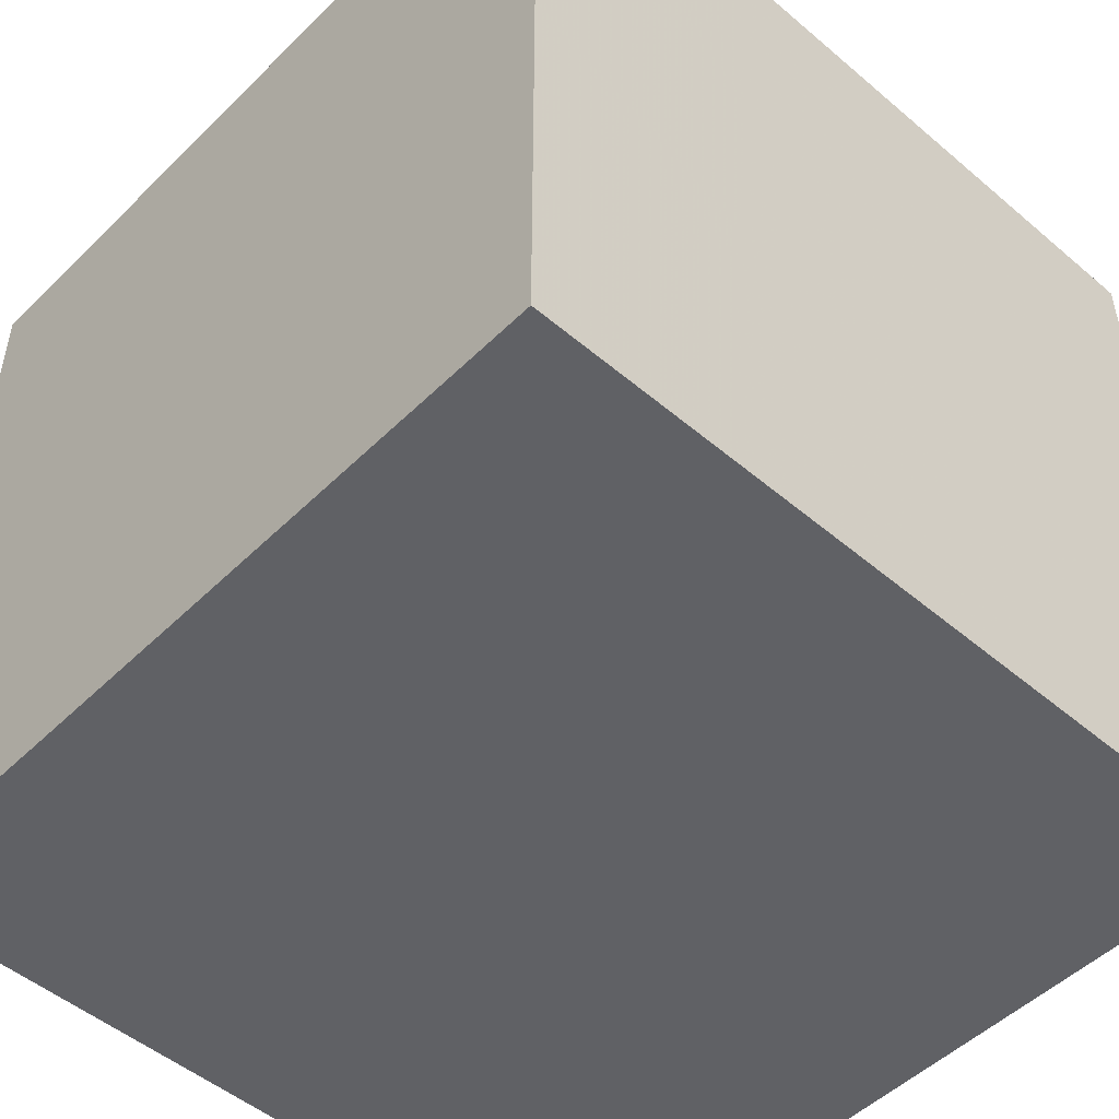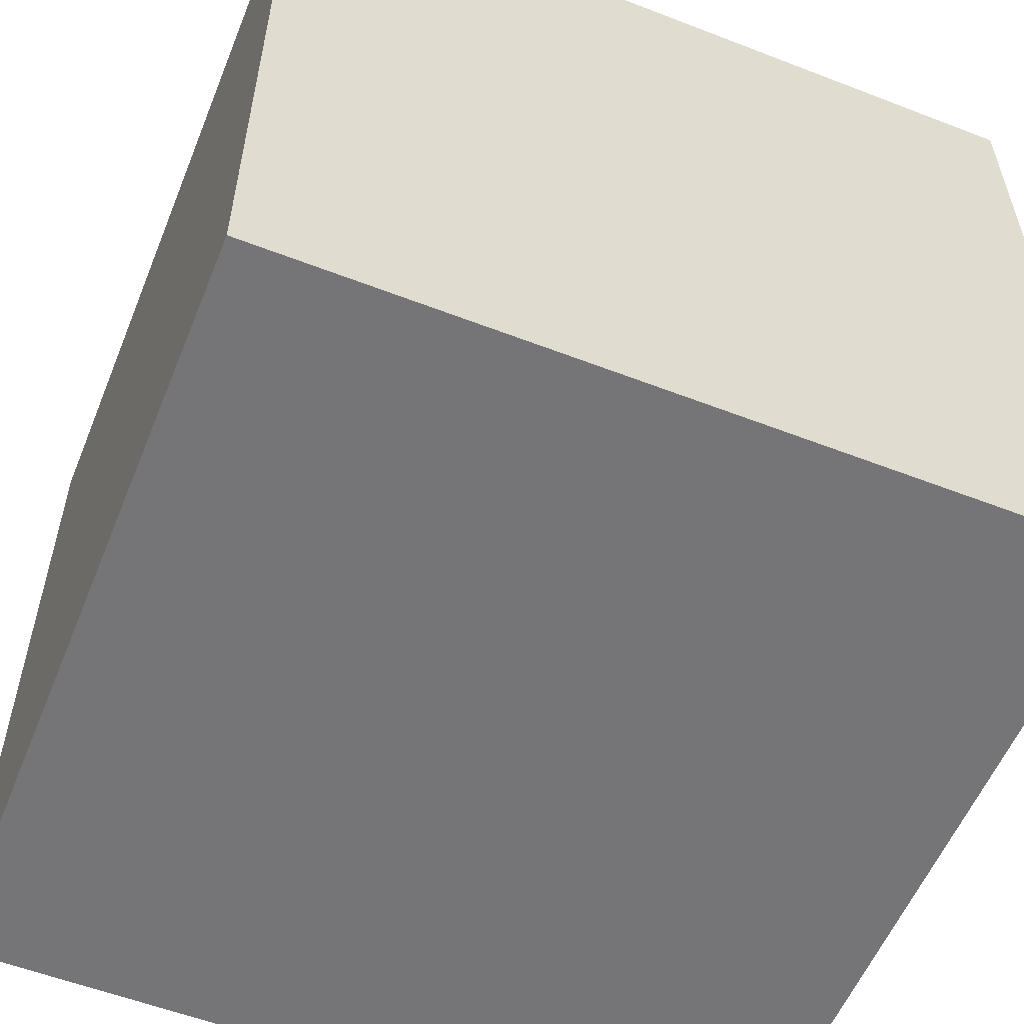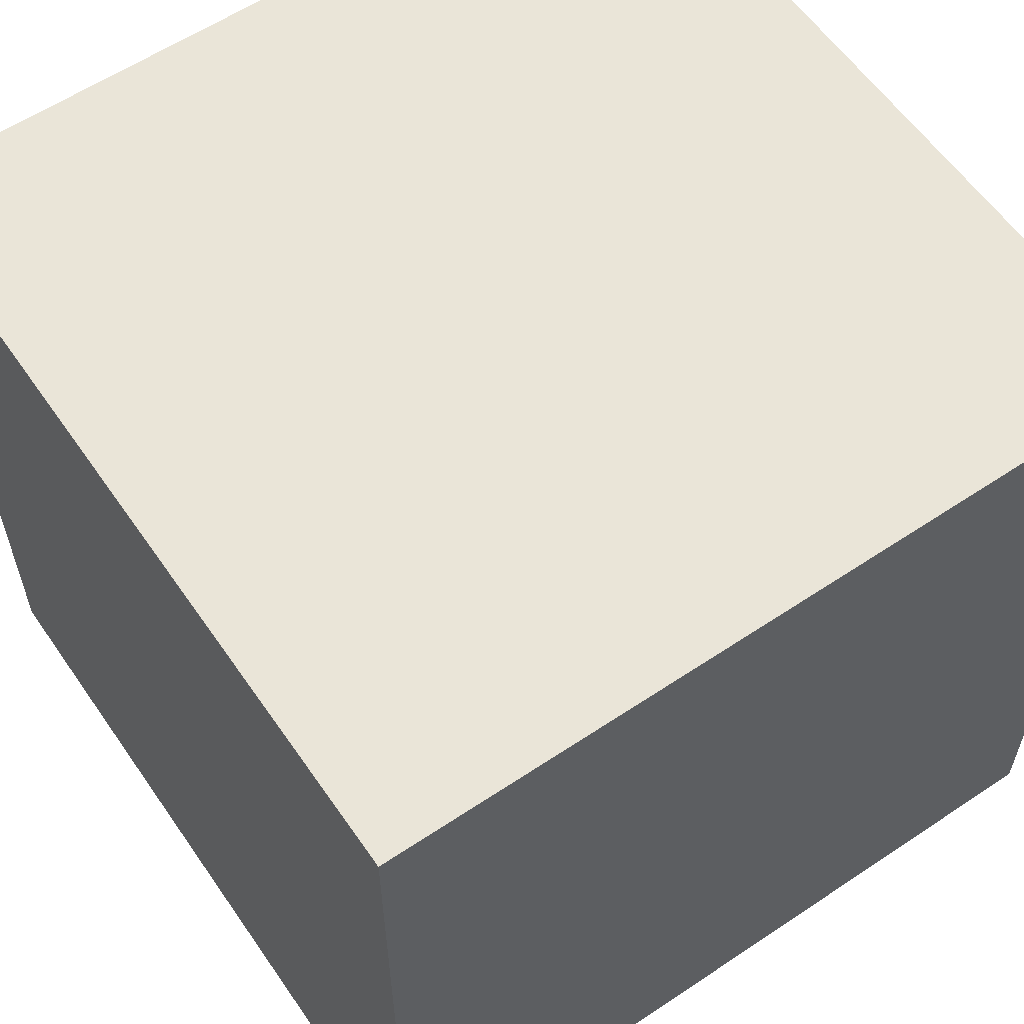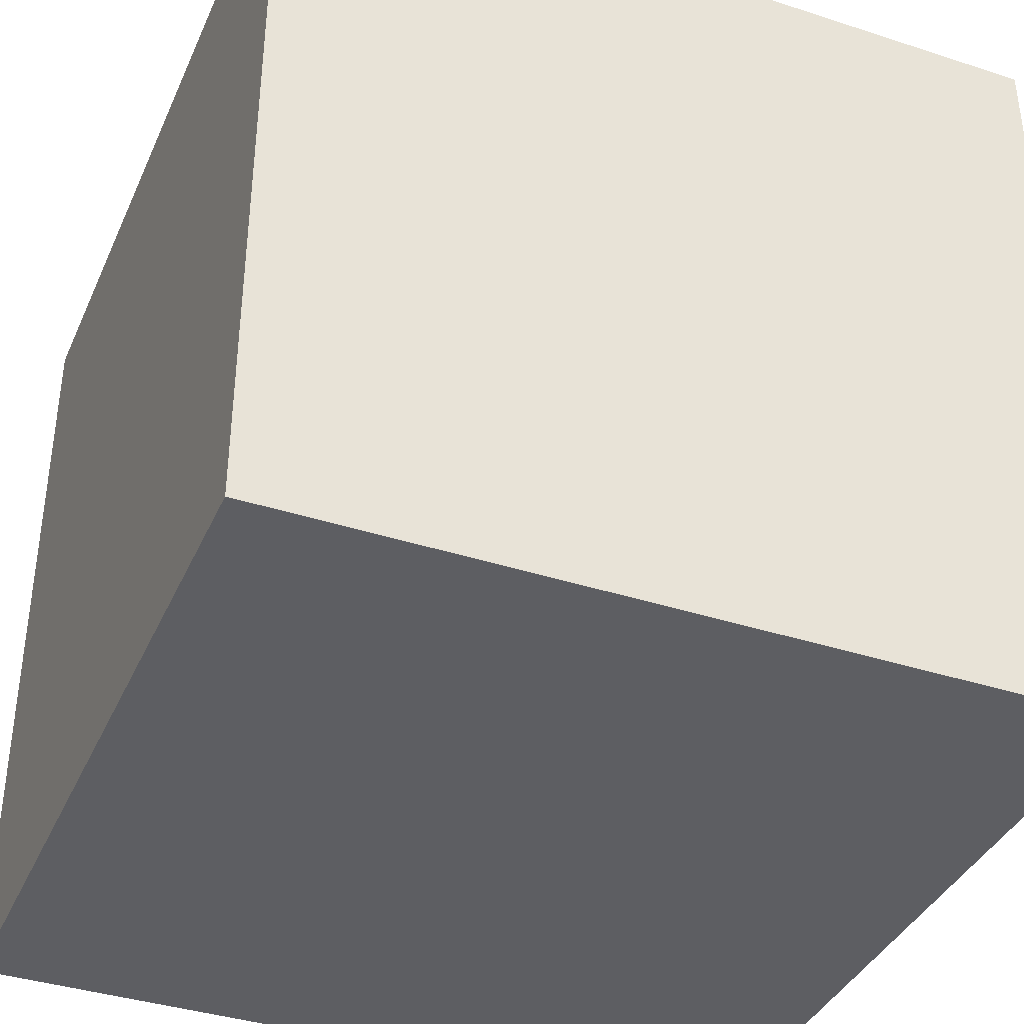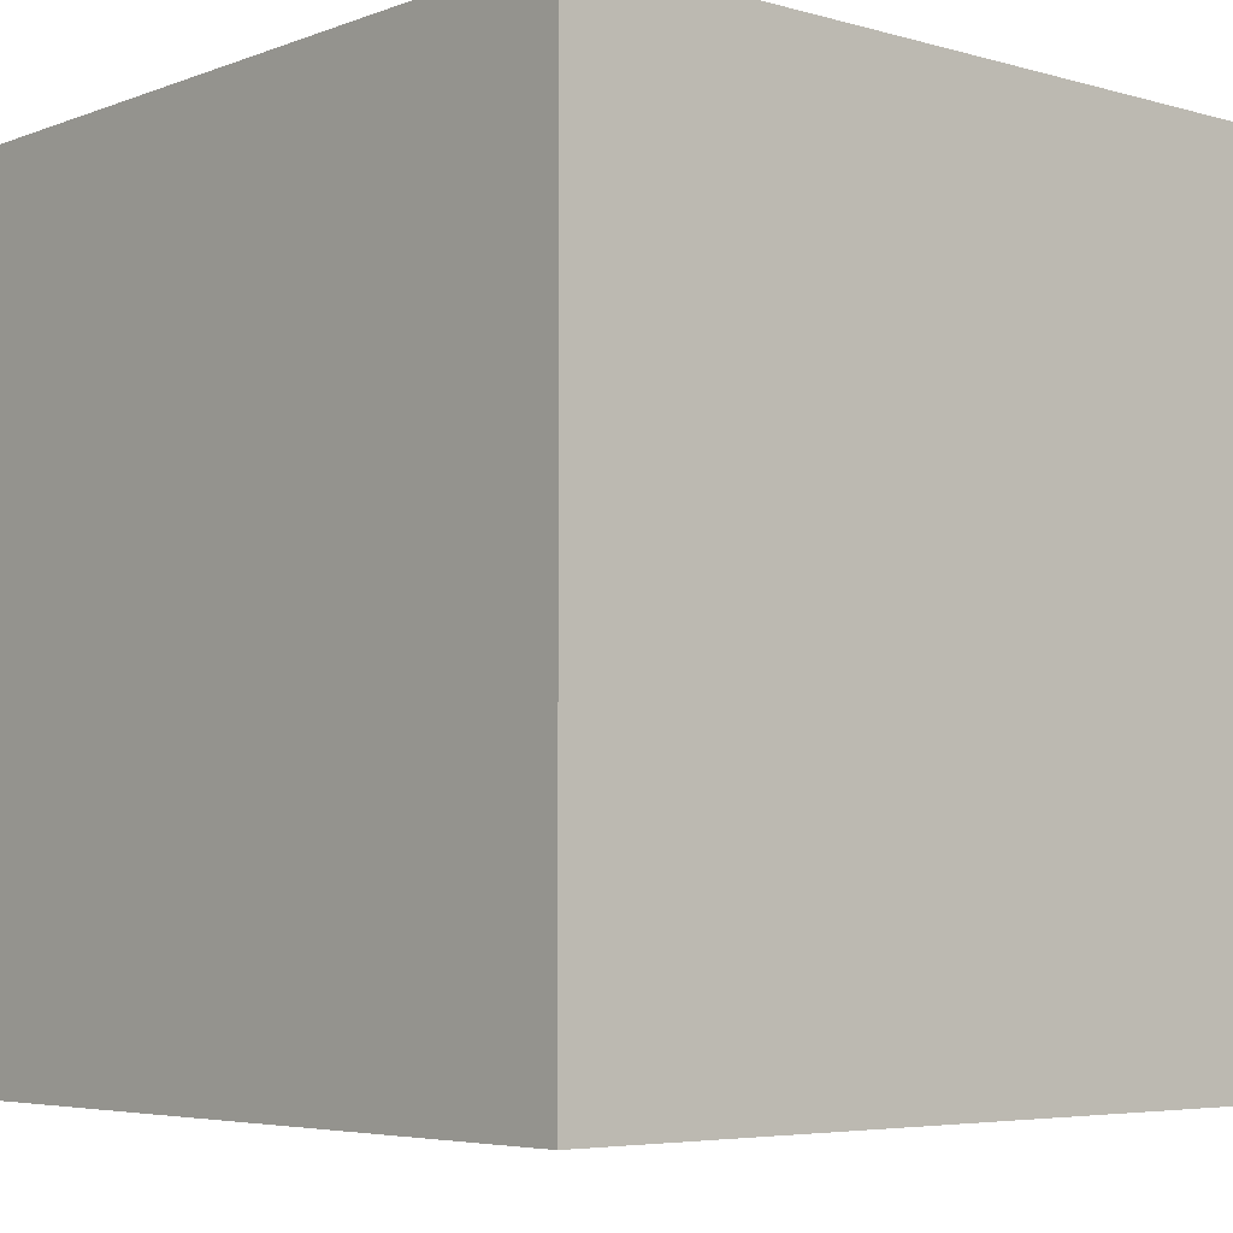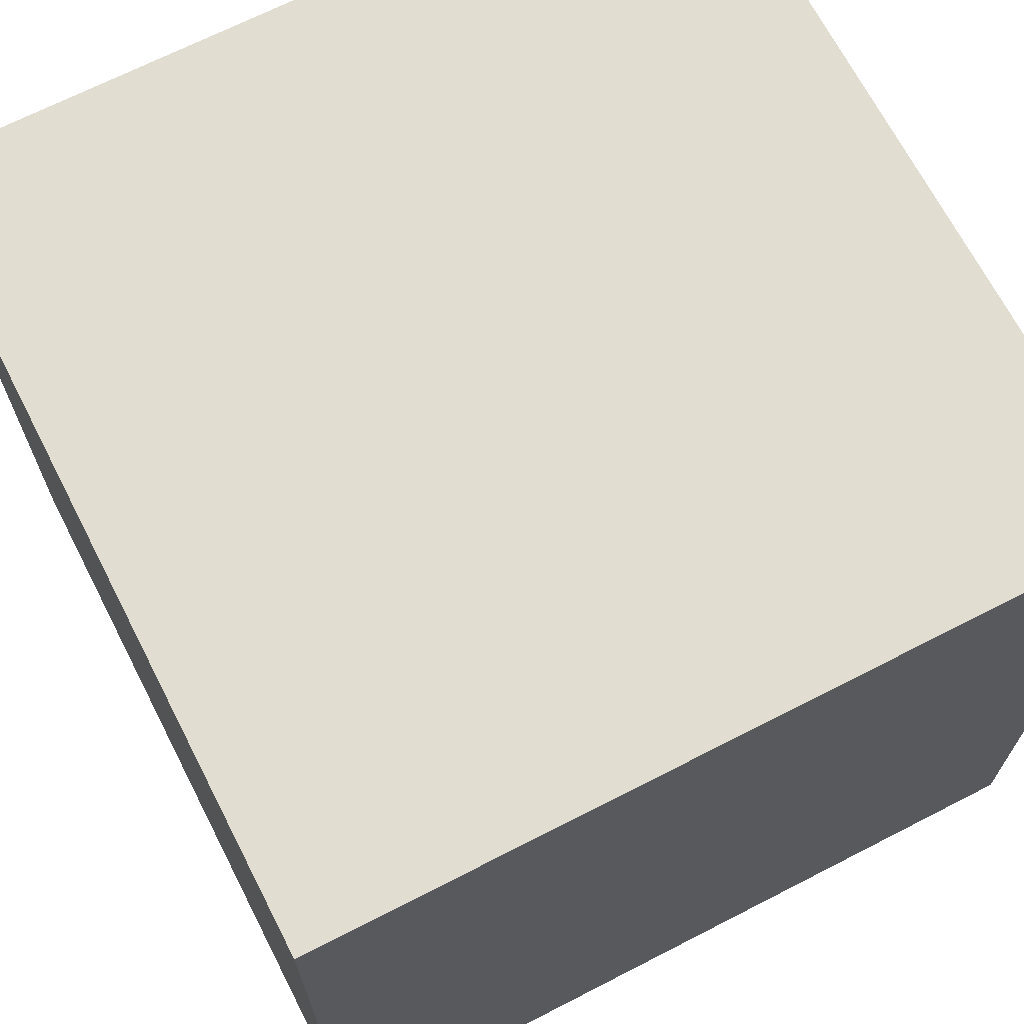
<metadata>
{"format":"obj","ext":"obj","renderer":"f3d","projection":"perspective","resolution":1024,"background":"white","views":[{"elev":-50.0,"azim":-133.0,"up":"+Z"},{"elev":-56.6,"azim":-22.0,"up":"+Y"},{"elev":59.3,"azim":-124.5,"up":"+Y"},{"elev":-38.5,"azim":-112.3,"up":"+Z"},{"elev":-5.2,"azim":-41.1,"up":"+Y"},{"elev":68.6,"azim":-27.2,"up":"+Z"}]}
</metadata>
<code>
v -1 -1  1
v -1  1  1
v -1 -1 -1
v -1  1 -1
v  1 -1  1
v  1  1  1
v  1 -1 -1
v  1  1 -1
f 2 3 1
f 4 7 3
f 8 5 7
f 6 1 5
f 7 1 3
f 4 6 8
f 2 4 3
f 4 8 7
f 8 6 5
f 6 2 1
f 7 5 1
f 4 2 6

</code>
